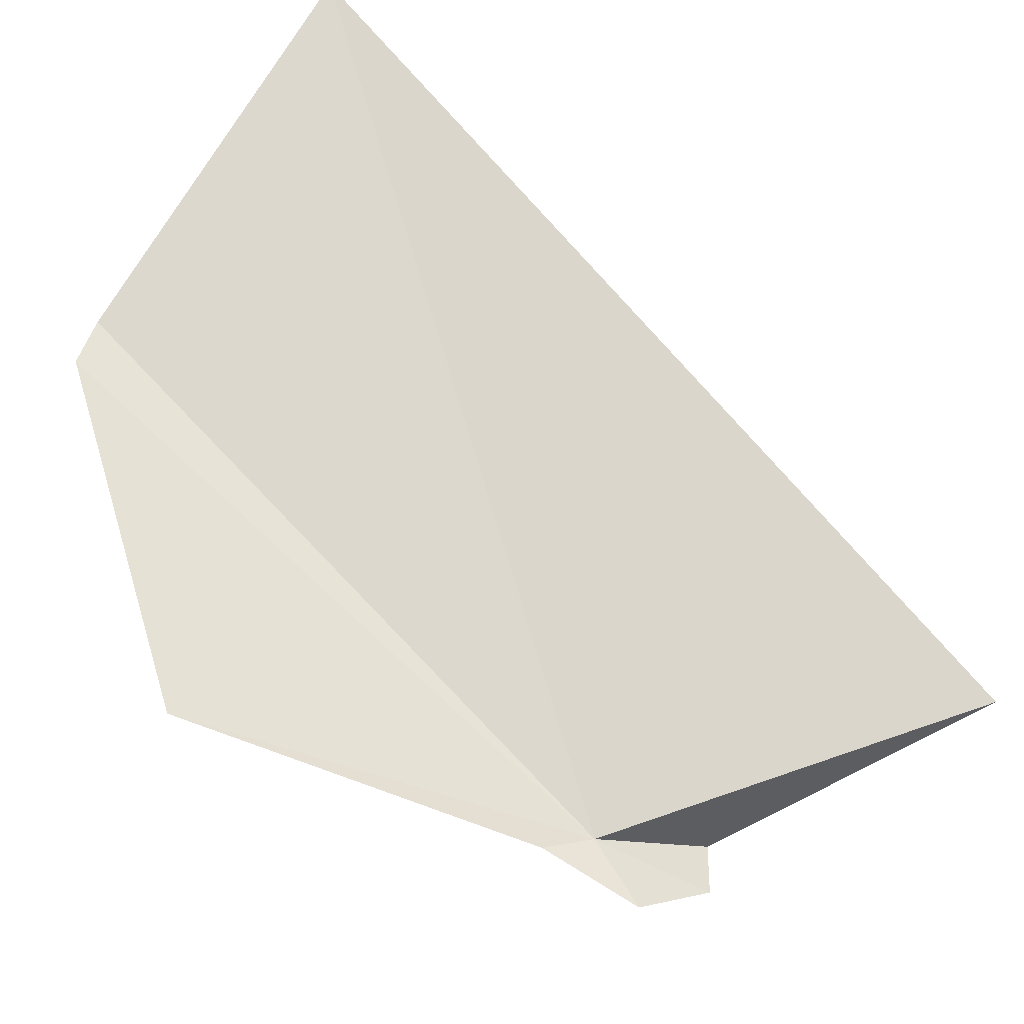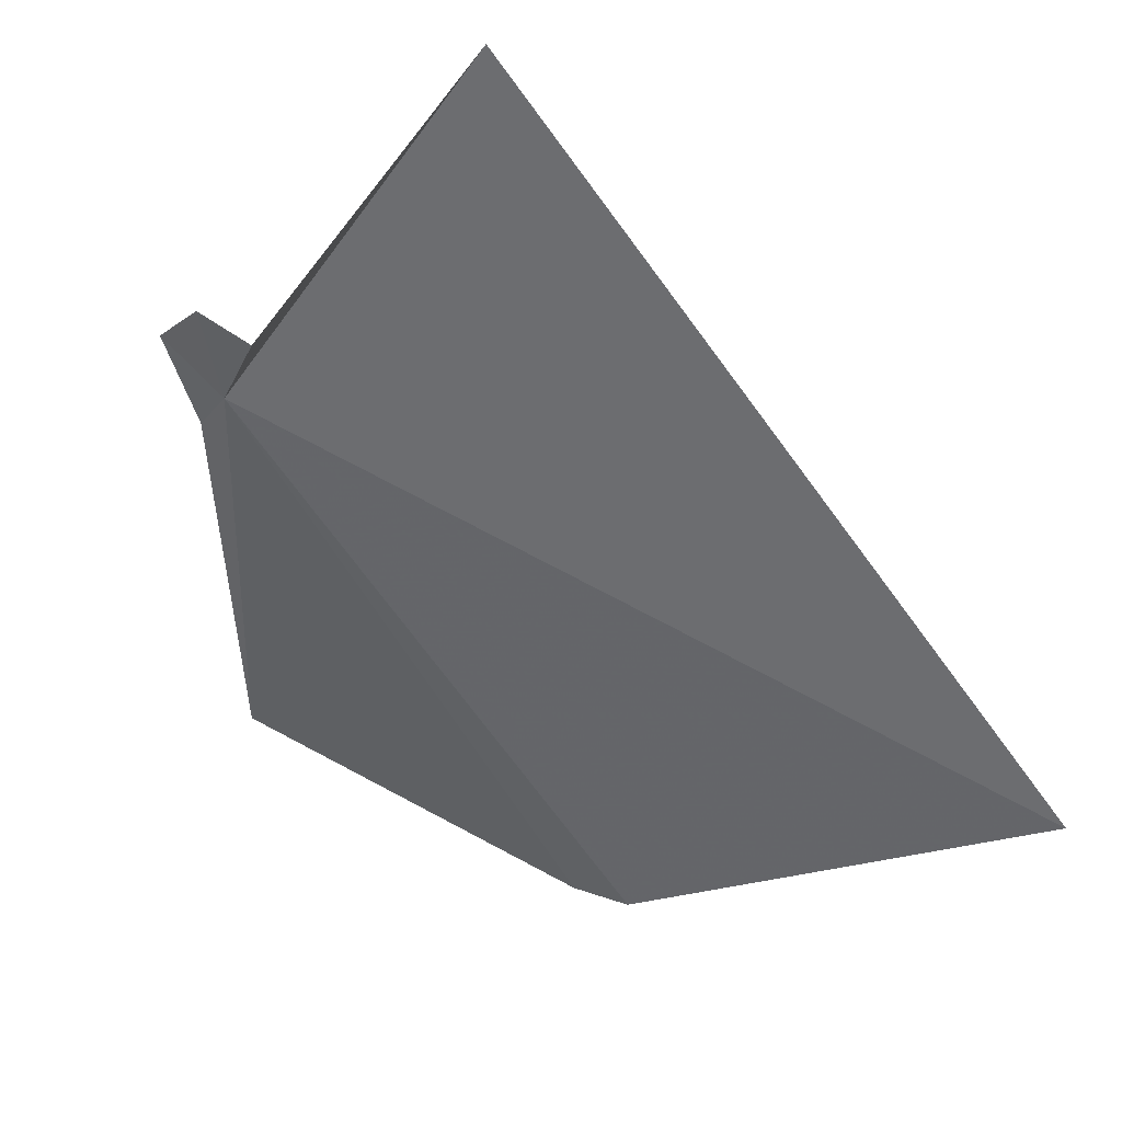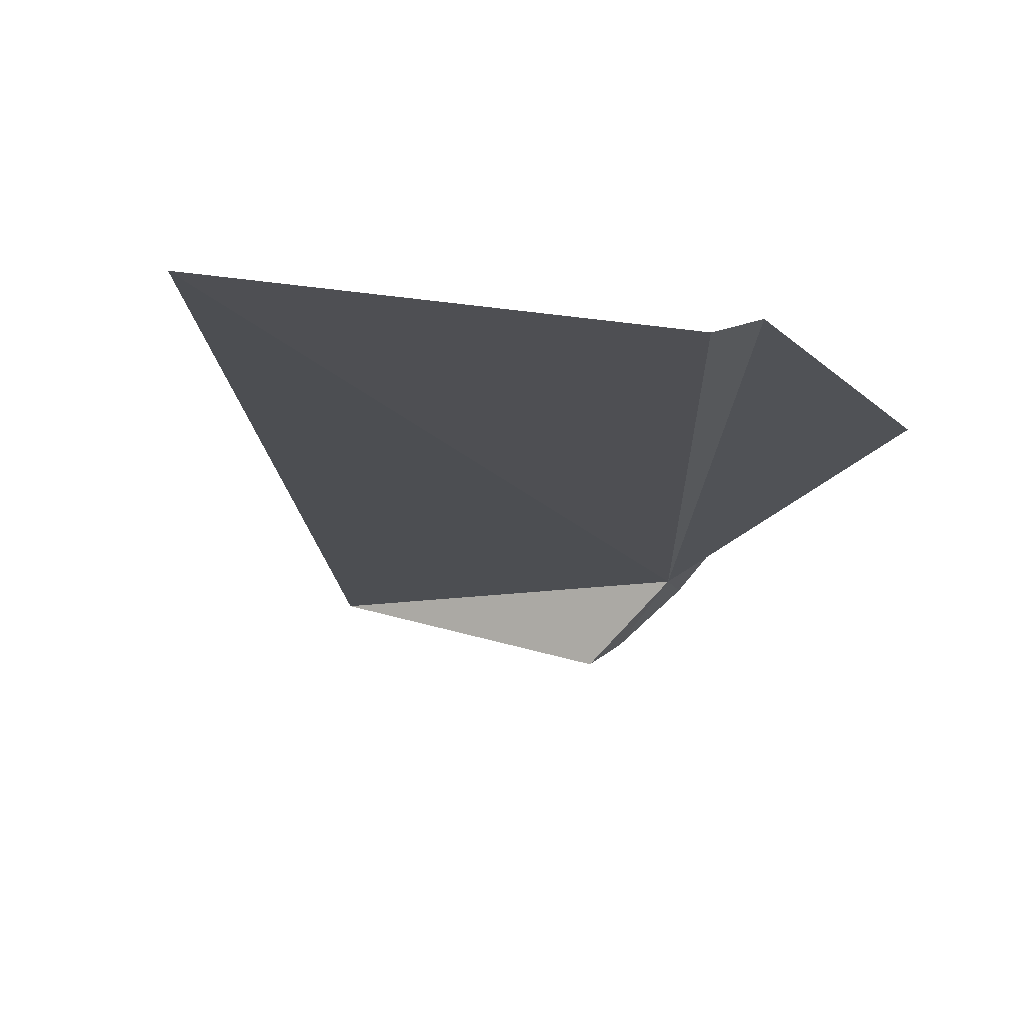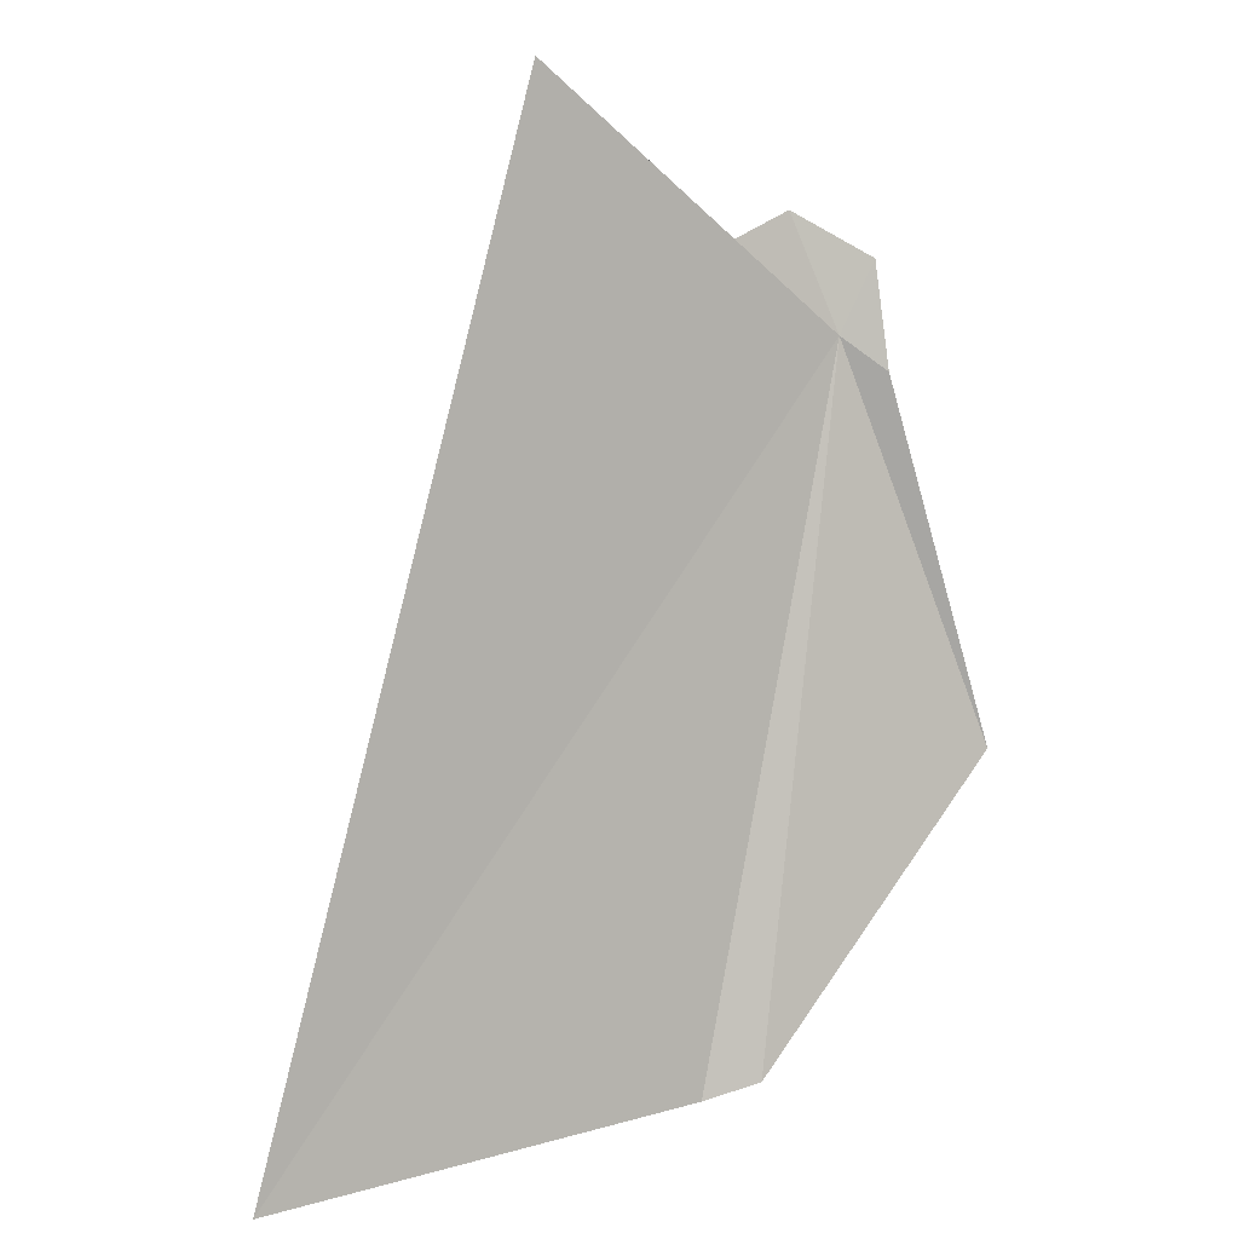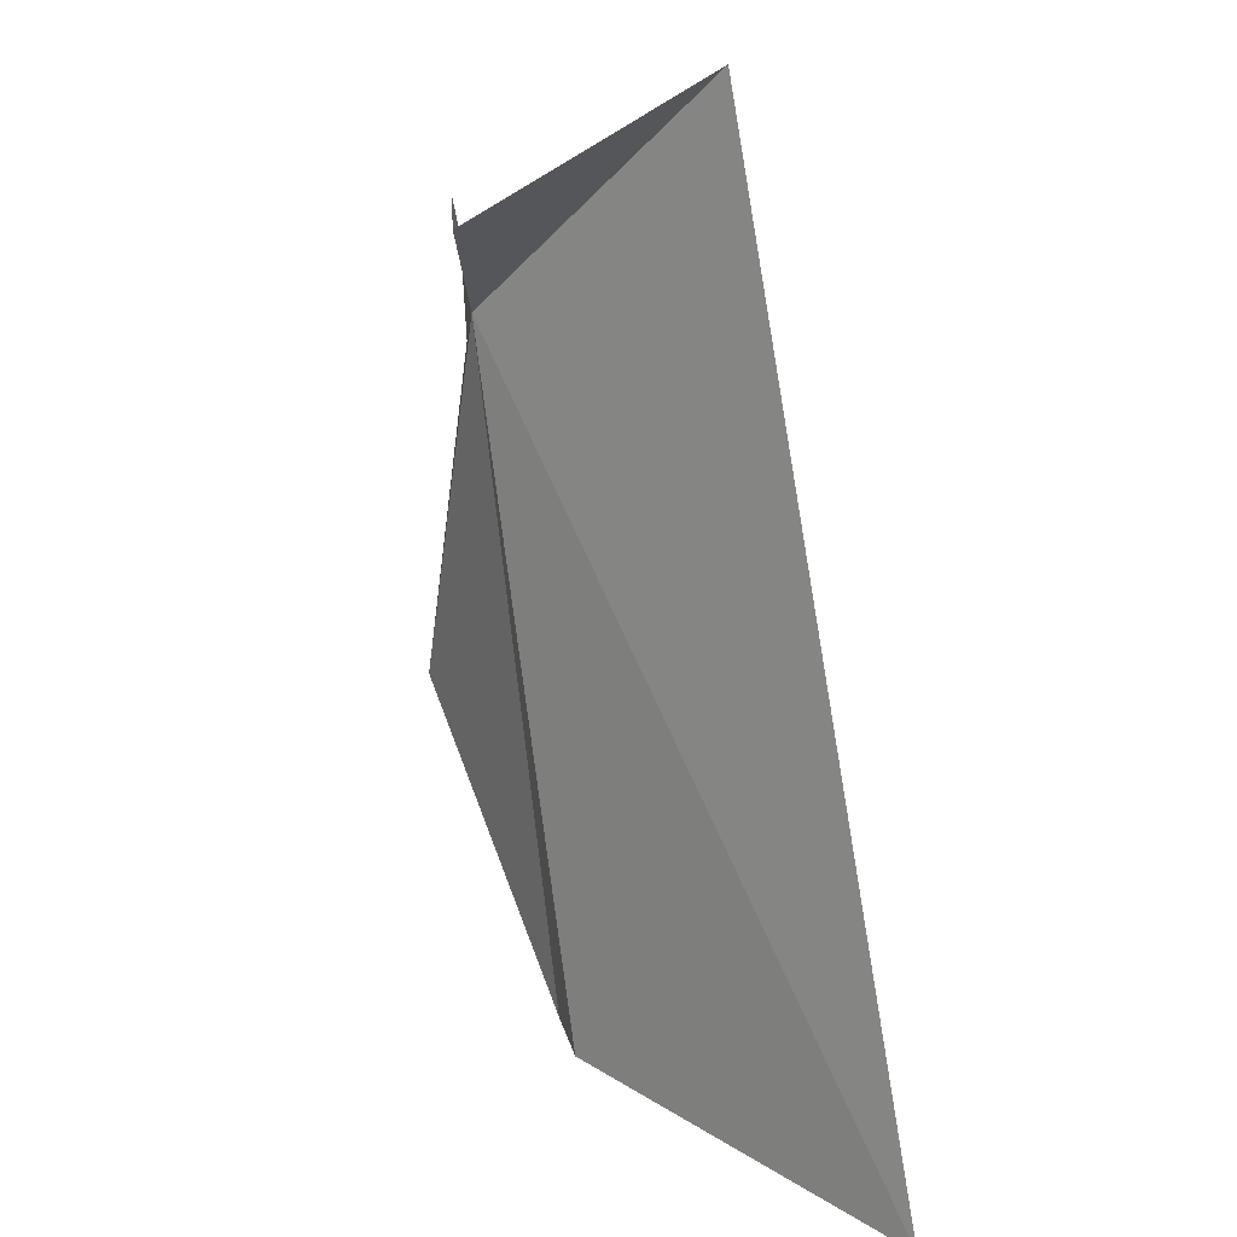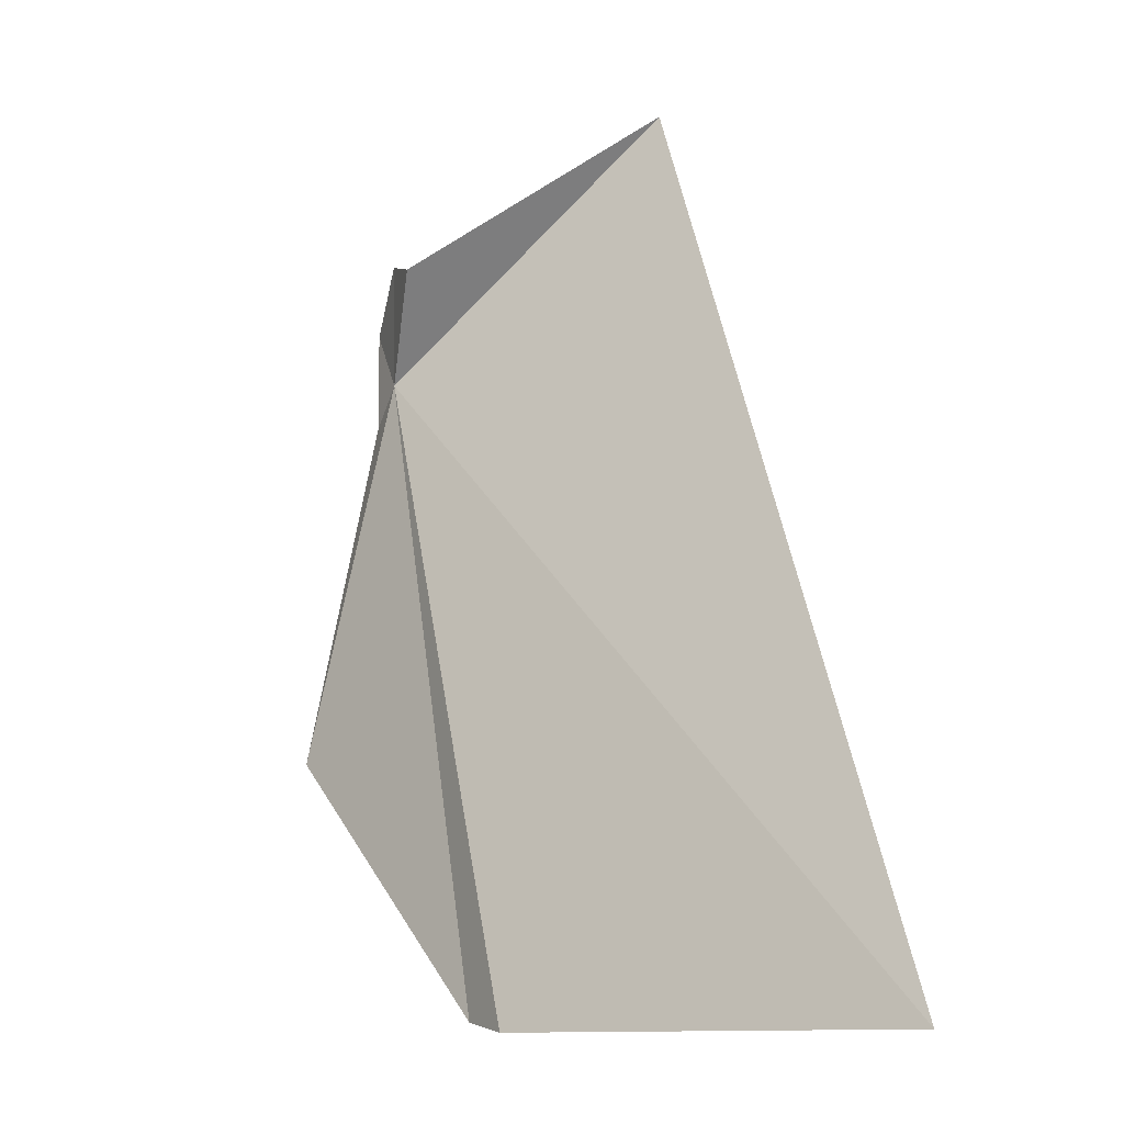
<metadata>
{"format":"obj","ext":"obj","renderer":"f3d","projection":"perspective","resolution":1024,"background":"white","views":[{"elev":71.9,"azim":125.1,"up":"+Z"},{"elev":-51.5,"azim":-161.7,"up":"+Z"},{"elev":-18.0,"azim":-10.8,"up":"+Z"},{"elev":7.1,"azim":-28.5,"up":"+Y"},{"elev":14.3,"azim":-131.5,"up":"+Y"},{"elev":-20.5,"azim":-147.3,"up":"+Y"}]}
</metadata>
<code>
v 13.19 2.281 -2.596
v 8.101 6.042 -2.267
v 12.1 3.668 -3.782
v 12.75 4.098 -3.285
v 13.68 3.395 -2.416
v 13.81 1.758 -2.21
v 10.92 -8.854 -2.582
v 3.935 -9.423 -2.536
v 11.72 -8.579 -2.219
v 15.41 -3.867 -1.83
f 1 3 2
f 1 5 4
f 1 4 3
f 1 6 5
f 1 8 7
f 1 7 9
f 1 9 10
f 1 10 6
f 1 2 8

</code>
